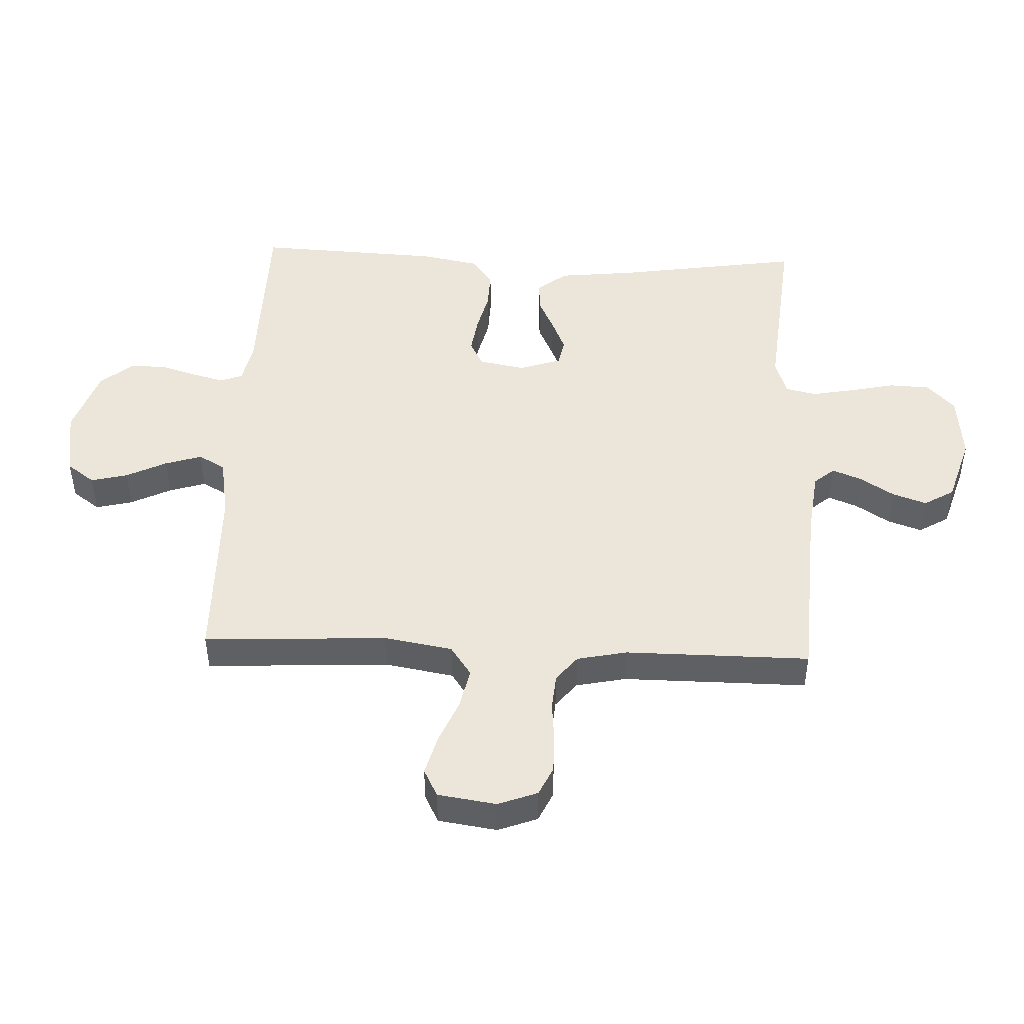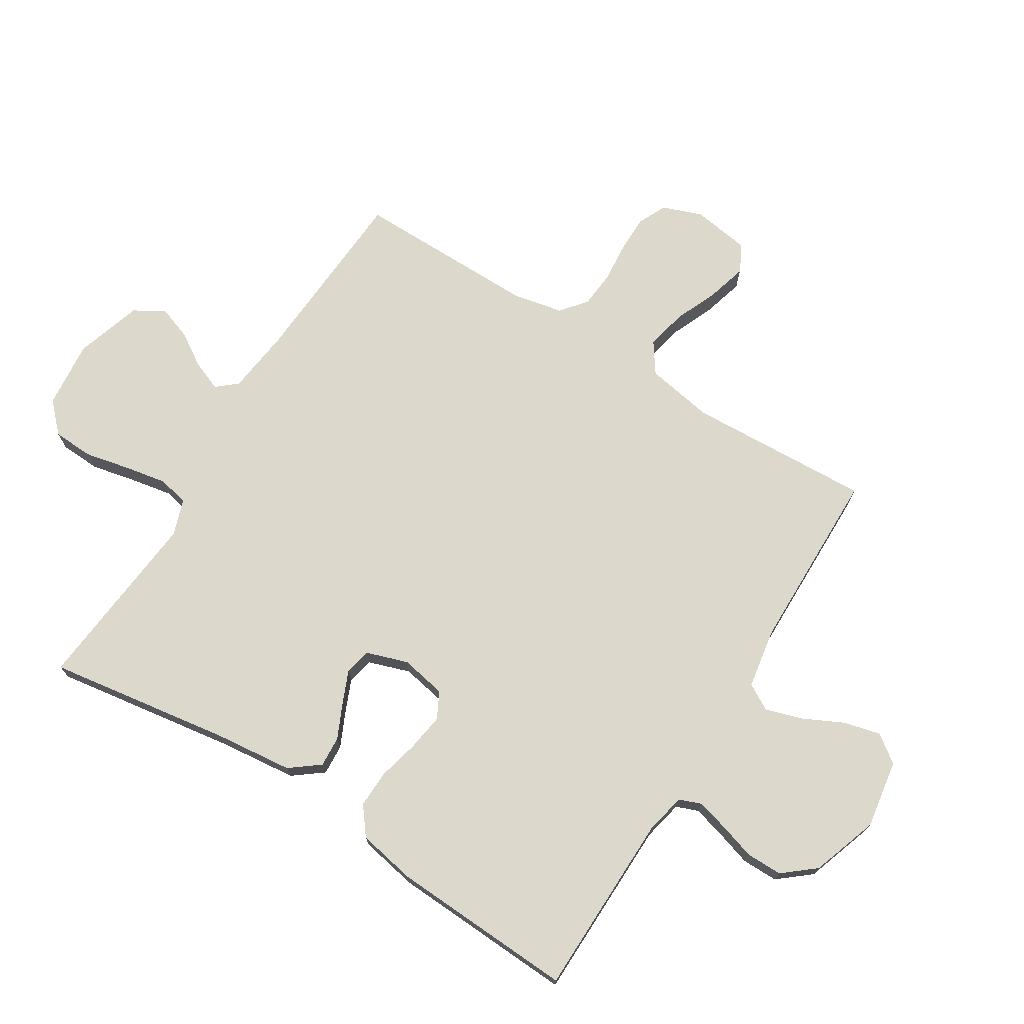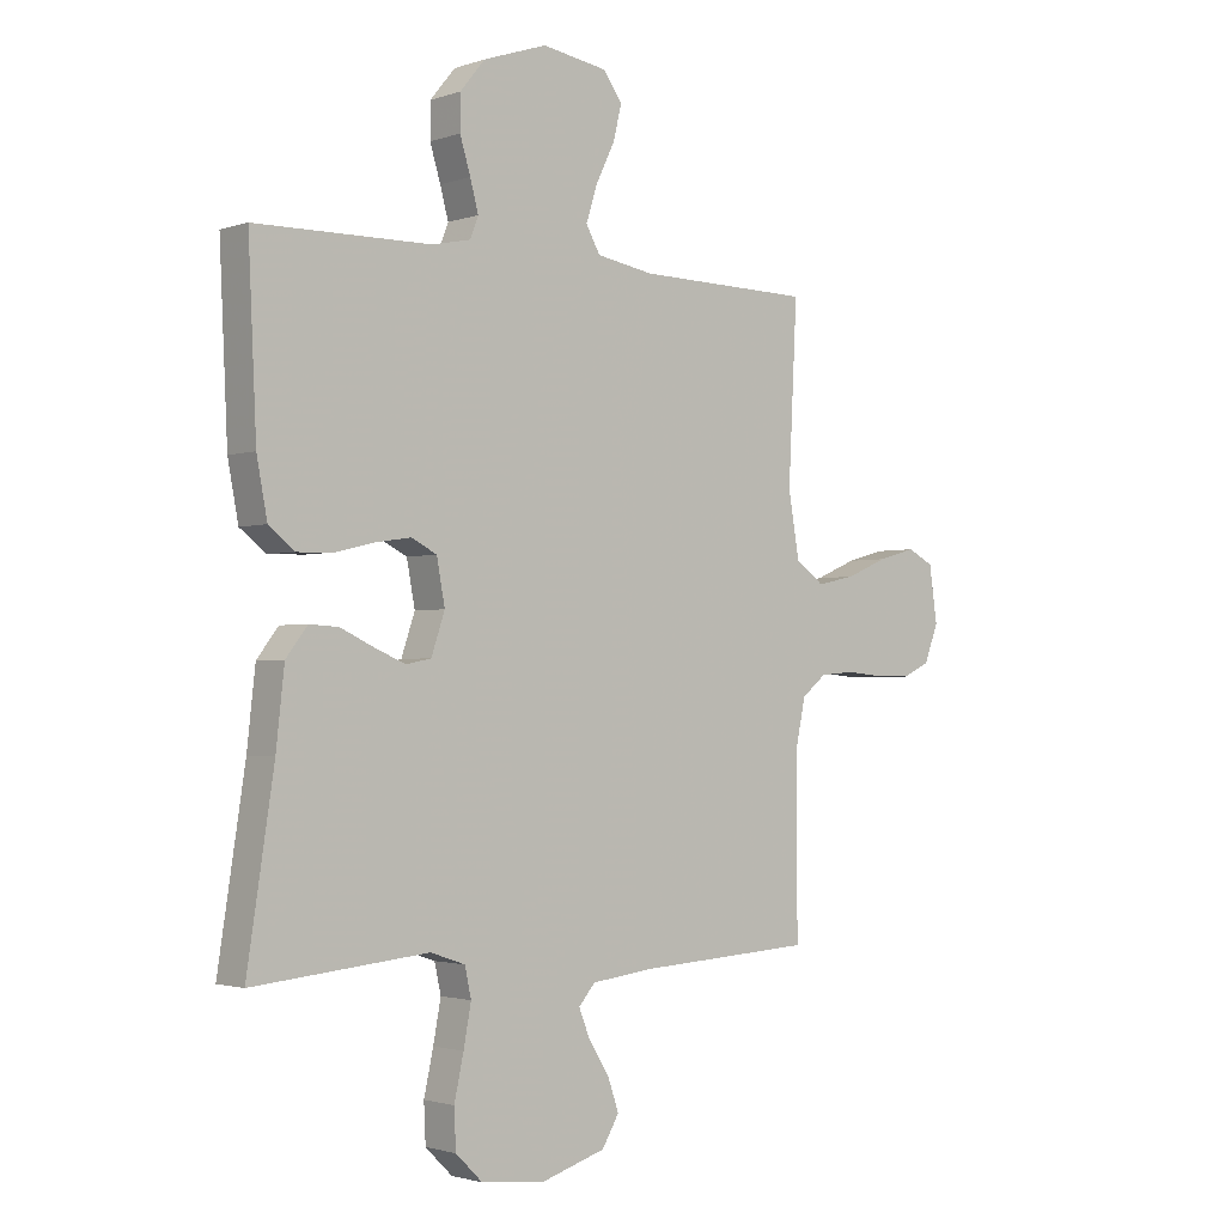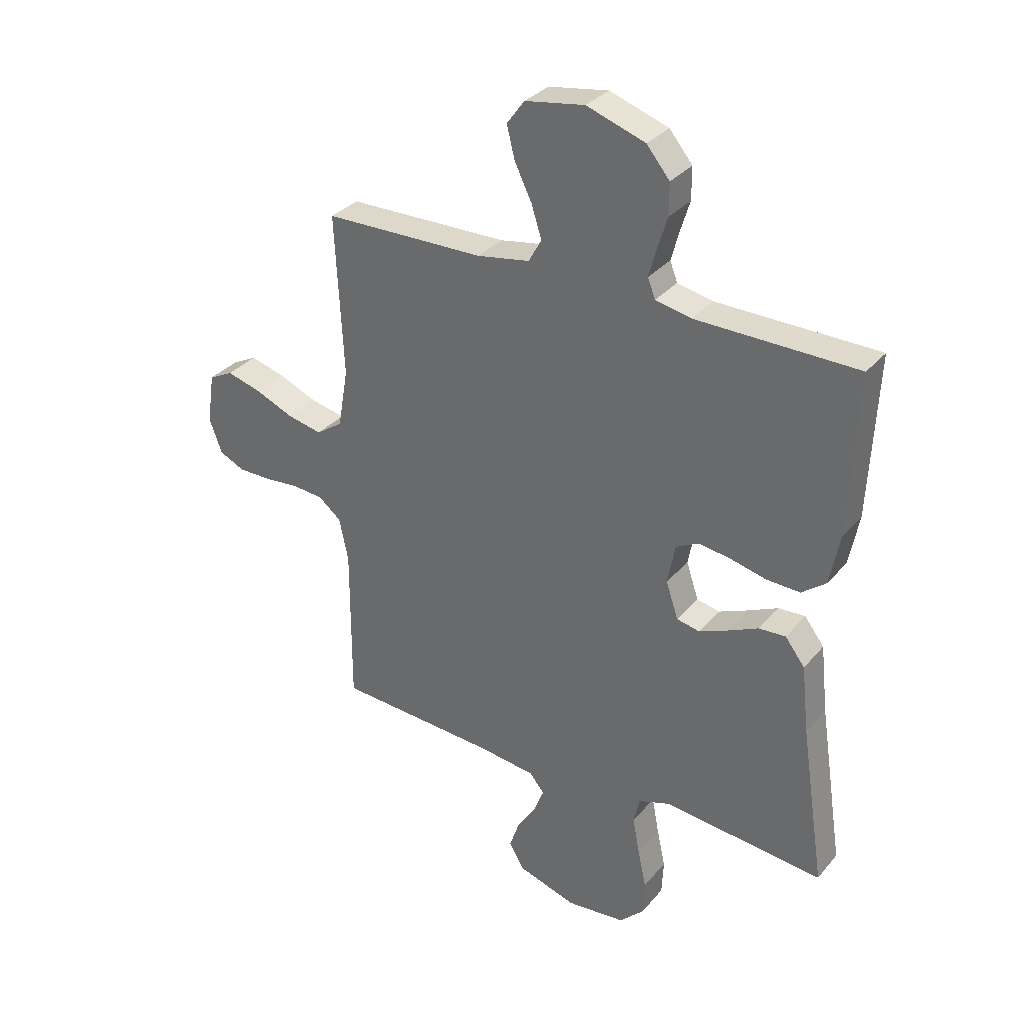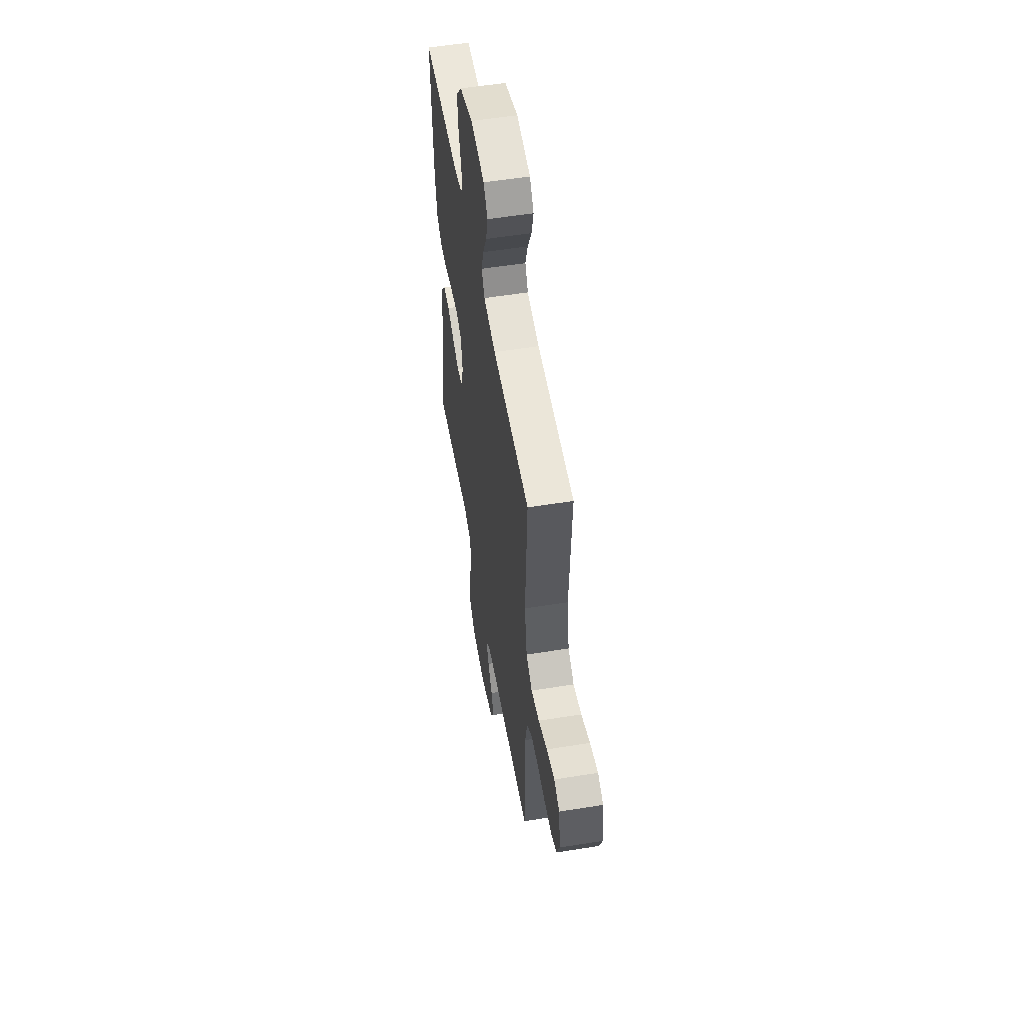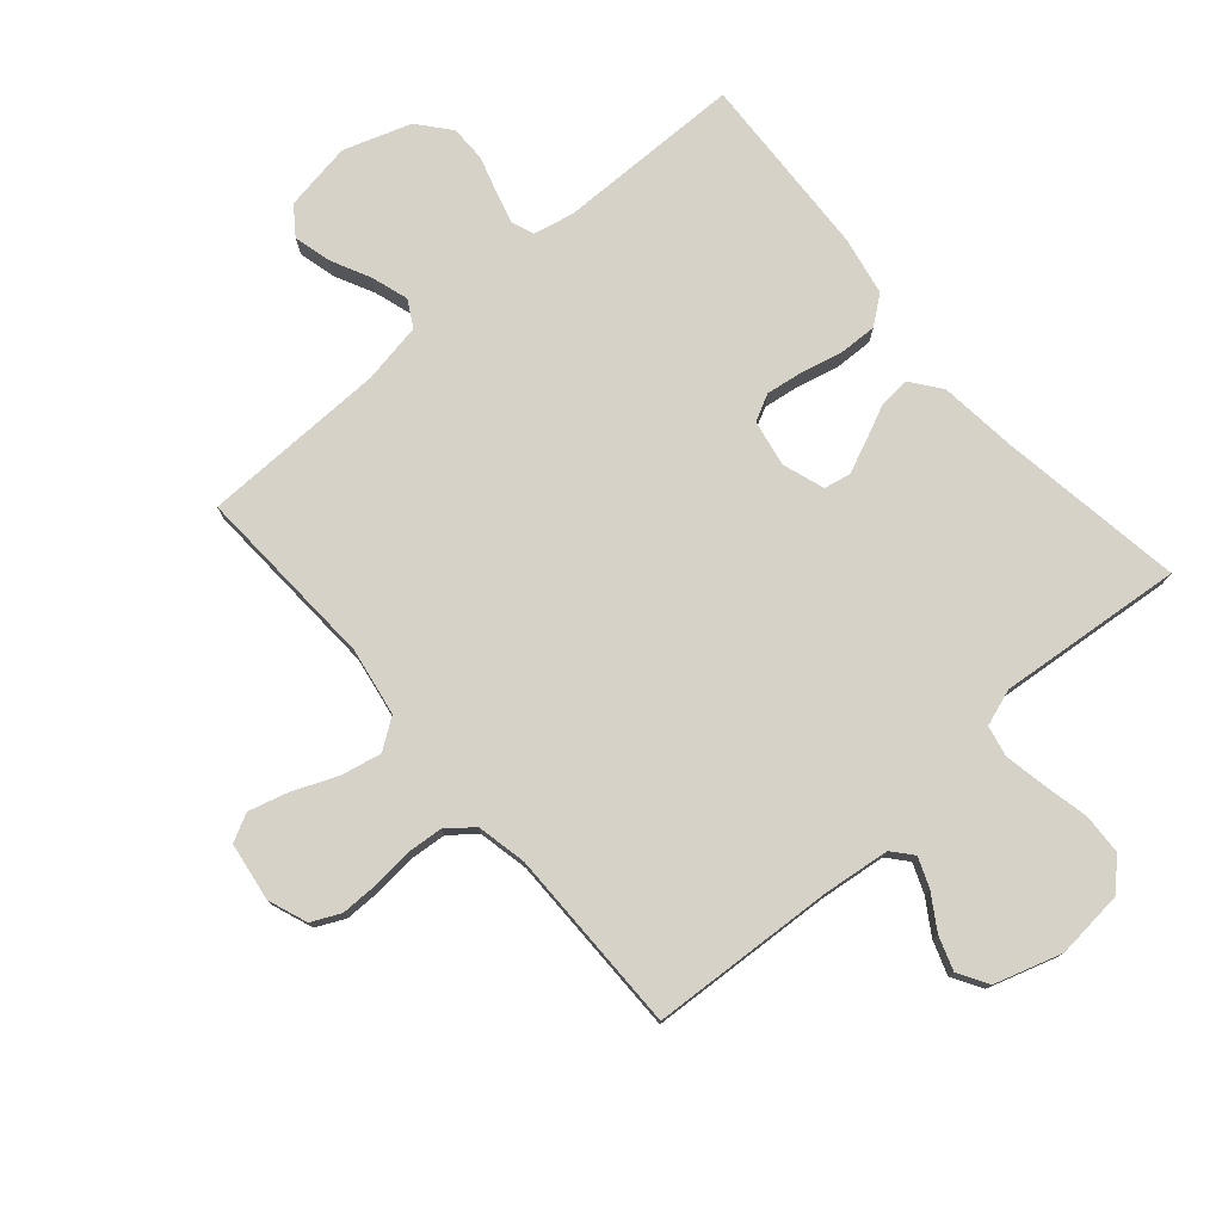
<metadata>
{"format":"obj","ext":"obj","renderer":"f3d","projection":"perspective","resolution":1024,"background":"white","views":[{"elev":47.0,"azim":92.4,"up":"+Y"},{"elev":72.7,"azim":-58.0,"up":"+Y"},{"elev":-2.0,"azim":-40.4,"up":"+Z"},{"elev":32.4,"azim":-146.8,"up":"+Z"},{"elev":54.6,"azim":80.3,"up":"+Z"},{"elev":77.3,"azim":139.1,"up":"+Y"}]}
</metadata>
<code>
v 0.5 0.07 0.5
v 0.485 0.07 0.2
v 0.504 0.07 0.09
v 0.553 0.07 0.056
v 0.619 0.07 0.07
v 0.69 0.07 0.1
v 0.755 0.07 0.118
v 0.8 0.07 0.095
v 0.814 0.07 0
v 0.79 0.07 -0.064
v 0.743 0.07 -0.086
v 0.682 0.07 -0.086
v 0.617 0.07 -0.08
v 0.558 0.07 -0.085
v 0.516 0.07 -0.119
v 0.499 0.07 -0.2
v 0.5 0.07 -0.5
v 0.2 0.07 -0.518
v 0.093 0.07 -0.531
v 0.065 0.07 -0.564
v 0.084 0.07 -0.612
v 0.119 0.07 -0.667
v 0.138 0.07 -0.722
v 0.109 0.07 -0.771
v 0 0.07 -0.805
v -0.11 0.07 -0.794
v -0.156 0.07 -0.749
v -0.159 0.07 -0.683
v -0.143 0.07 -0.61
v -0.13 0.07 -0.541
v -0.141 0.07 -0.491
v -0.2 0.07 -0.471
v -0.5 0.07 -0.5
v -0.454 0.07 -0.2
v -0.44 0.07 -0.073
v -0.403 0.07 -0.025
v -0.353 0.07 -0.028
v -0.297 0.07 -0.054
v -0.243 0.07 -0.077
v -0.2 0.07 -0.068
v -0.177 0.07 0
v -0.191 0.07 0.075
v -0.234 0.07 0.097
v -0.295 0.07 0.088
v -0.361 0.07 0.072
v -0.423 0.07 0.07
v -0.468 0.07 0.105
v -0.486 0.07 0.2
v -0.5 0.07 0.5
v -0.2 0.07 0.504
v -0.134 0.07 0.518
v -0.12 0.07 0.554
v -0.134 0.07 0.606
v -0.152 0.07 0.665
v -0.152 0.07 0.724
v -0.109 0.07 0.776
v 0 0.07 0.813
v 0.111 0.07 0.795
v 0.144 0.07 0.75
v 0.129 0.07 0.69
v 0.097 0.07 0.625
v 0.078 0.07 0.565
v 0.102 0.07 0.522
v 0.2 0.07 0.505
v 0.5 0 0.5
v 0.485 0 0.2
v 0.504 0 0.09
v 0.553 0 0.056
v 0.619 0 0.07
v 0.69 0 0.1
v 0.755 0 0.118
v 0.8 0 0.095
v 0.814 0 0
v 0.79 0 -0.064
v 0.743 0 -0.086
v 0.682 0 -0.086
v 0.617 0 -0.08
v 0.558 0 -0.085
v 0.516 0 -0.119
v 0.499 0 -0.2
v 0.5 0 -0.5
v 0.2 0 -0.518
v 0.093 0 -0.531
v 0.065 0 -0.564
v 0.084 0 -0.612
v 0.119 0 -0.667
v 0.138 0 -0.722
v 0.109 0 -0.771
v 0 0 -0.805
v -0.11 0 -0.794
v -0.156 0 -0.749
v -0.159 0 -0.683
v -0.143 0 -0.61
v -0.13 0 -0.541
v -0.141 0 -0.491
v -0.2 0 -0.471
v -0.5 0 -0.5
v -0.454 0 -0.2
v -0.44 0 -0.073
v -0.403 0 -0.025
v -0.353 0 -0.028
v -0.297 0 -0.054
v -0.243 0 -0.077
v -0.2 0 -0.068
v -0.177 0 0
v -0.191 0 0.075
v -0.234 0 0.097
v -0.295 0 0.088
v -0.361 0 0.072
v -0.423 0 0.07
v -0.468 0 0.105
v -0.486 0 0.2
v -0.5 0 0.5
v -0.2 0 0.504
v -0.134 0 0.518
v -0.12 0 0.554
v -0.134 0 0.606
v -0.152 0 0.665
v -0.152 0 0.724
v -0.109 0 0.776
v 0 0 0.813
v 0.111 0 0.795
v 0.144 0 0.75
v 0.129 0 0.69
v 0.097 0 0.625
v 0.078 0 0.565
v 0.102 0 0.522
v 0.2 0 0.505
f 58 59 60 61
f 58 61 62
f 57 58 62
f 56 57 62
f 53 54 55 56
f 52 53 56 62
f 51 52 62 63
f 47 48 49 50
f 44 45 46 47
f 43 44 47 50
f 42 43 50 51
f 35 36 37 38
f 34 35 38 39
f 32 33 34 39
f 31 32 39 40
f 26 27 28 29
f 26 29 30
f 25 26 30
f 21 22 23 24
f 20 21 24 25
f 16 17 18
f 15 16 18 19
f 10 11 12 13
f 10 13 14
f 9 10 14
f 8 9 14
f 5 6 7 8
f 4 5 8 14
f 3 4 14 15
f 64 1 2
f 41 42 51 63
f 20 25 30 31
f 19 20 31 40
f 40 41 63 64
f 15 19 40 64
f 2 3 15 64
f 125 124 123 122
f 126 125 122
f 126 122 121
f 126 121 120
f 120 119 118 117
f 126 120 117 116
f 127 126 116 115
f 114 113 112 111
f 111 110 109 108
f 114 111 108 107
f 115 114 107 106
f 102 101 100 99
f 103 102 99 98
f 103 98 97 96
f 104 103 96 95
f 93 92 91 90
f 94 93 90
f 94 90 89
f 88 87 86 85
f 89 88 85 84
f 82 81 80
f 83 82 80 79
f 77 76 75 74
f 78 77 74
f 78 74 73
f 78 73 72
f 72 71 70 69
f 78 72 69 68
f 79 78 68 67
f 66 65 128
f 127 115 106 105
f 95 94 89 84
f 104 95 84 83
f 128 127 105 104
f 128 104 83 79
f 128 79 67 66
f 1 65 66 2
f 2 66 67 3
f 3 67 68 4
f 4 68 69 5
f 5 69 70 6
f 6 70 71 7
f 7 71 72 8
f 8 72 73 9
f 9 73 74 10
f 10 74 75 11
f 11 75 76 12
f 12 76 77 13
f 13 77 78 14
f 14 78 79 15
f 15 79 80 16
f 16 80 81 17
f 17 81 82 18
f 18 82 83 19
f 19 83 84 20
f 20 84 85 21
f 21 85 86 22
f 22 86 87 23
f 23 87 88 24
f 24 88 89 25
f 25 89 90 26
f 26 90 91 27
f 27 91 92 28
f 28 92 93 29
f 29 93 94 30
f 30 94 95 31
f 31 95 96 32
f 32 96 97 33
f 33 97 98 34
f 34 98 99 35
f 35 99 100 36
f 36 100 101 37
f 37 101 102 38
f 38 102 103 39
f 39 103 104 40
f 40 104 105 41
f 41 105 106 42
f 42 106 107 43
f 43 107 108 44
f 44 108 109 45
f 45 109 110 46
f 46 110 111 47
f 47 111 112 48
f 48 112 113 49
f 49 113 114 50
f 50 114 115 51
f 51 115 116 52
f 52 116 117 53
f 53 117 118 54
f 54 118 119 55
f 55 119 120 56
f 56 120 121 57
f 57 121 122 58
f 58 122 123 59
f 59 123 124 60
f 60 124 125 61
f 61 125 126 62
f 62 126 127 63
f 63 127 128 64
f 64 128 65 1

</code>
